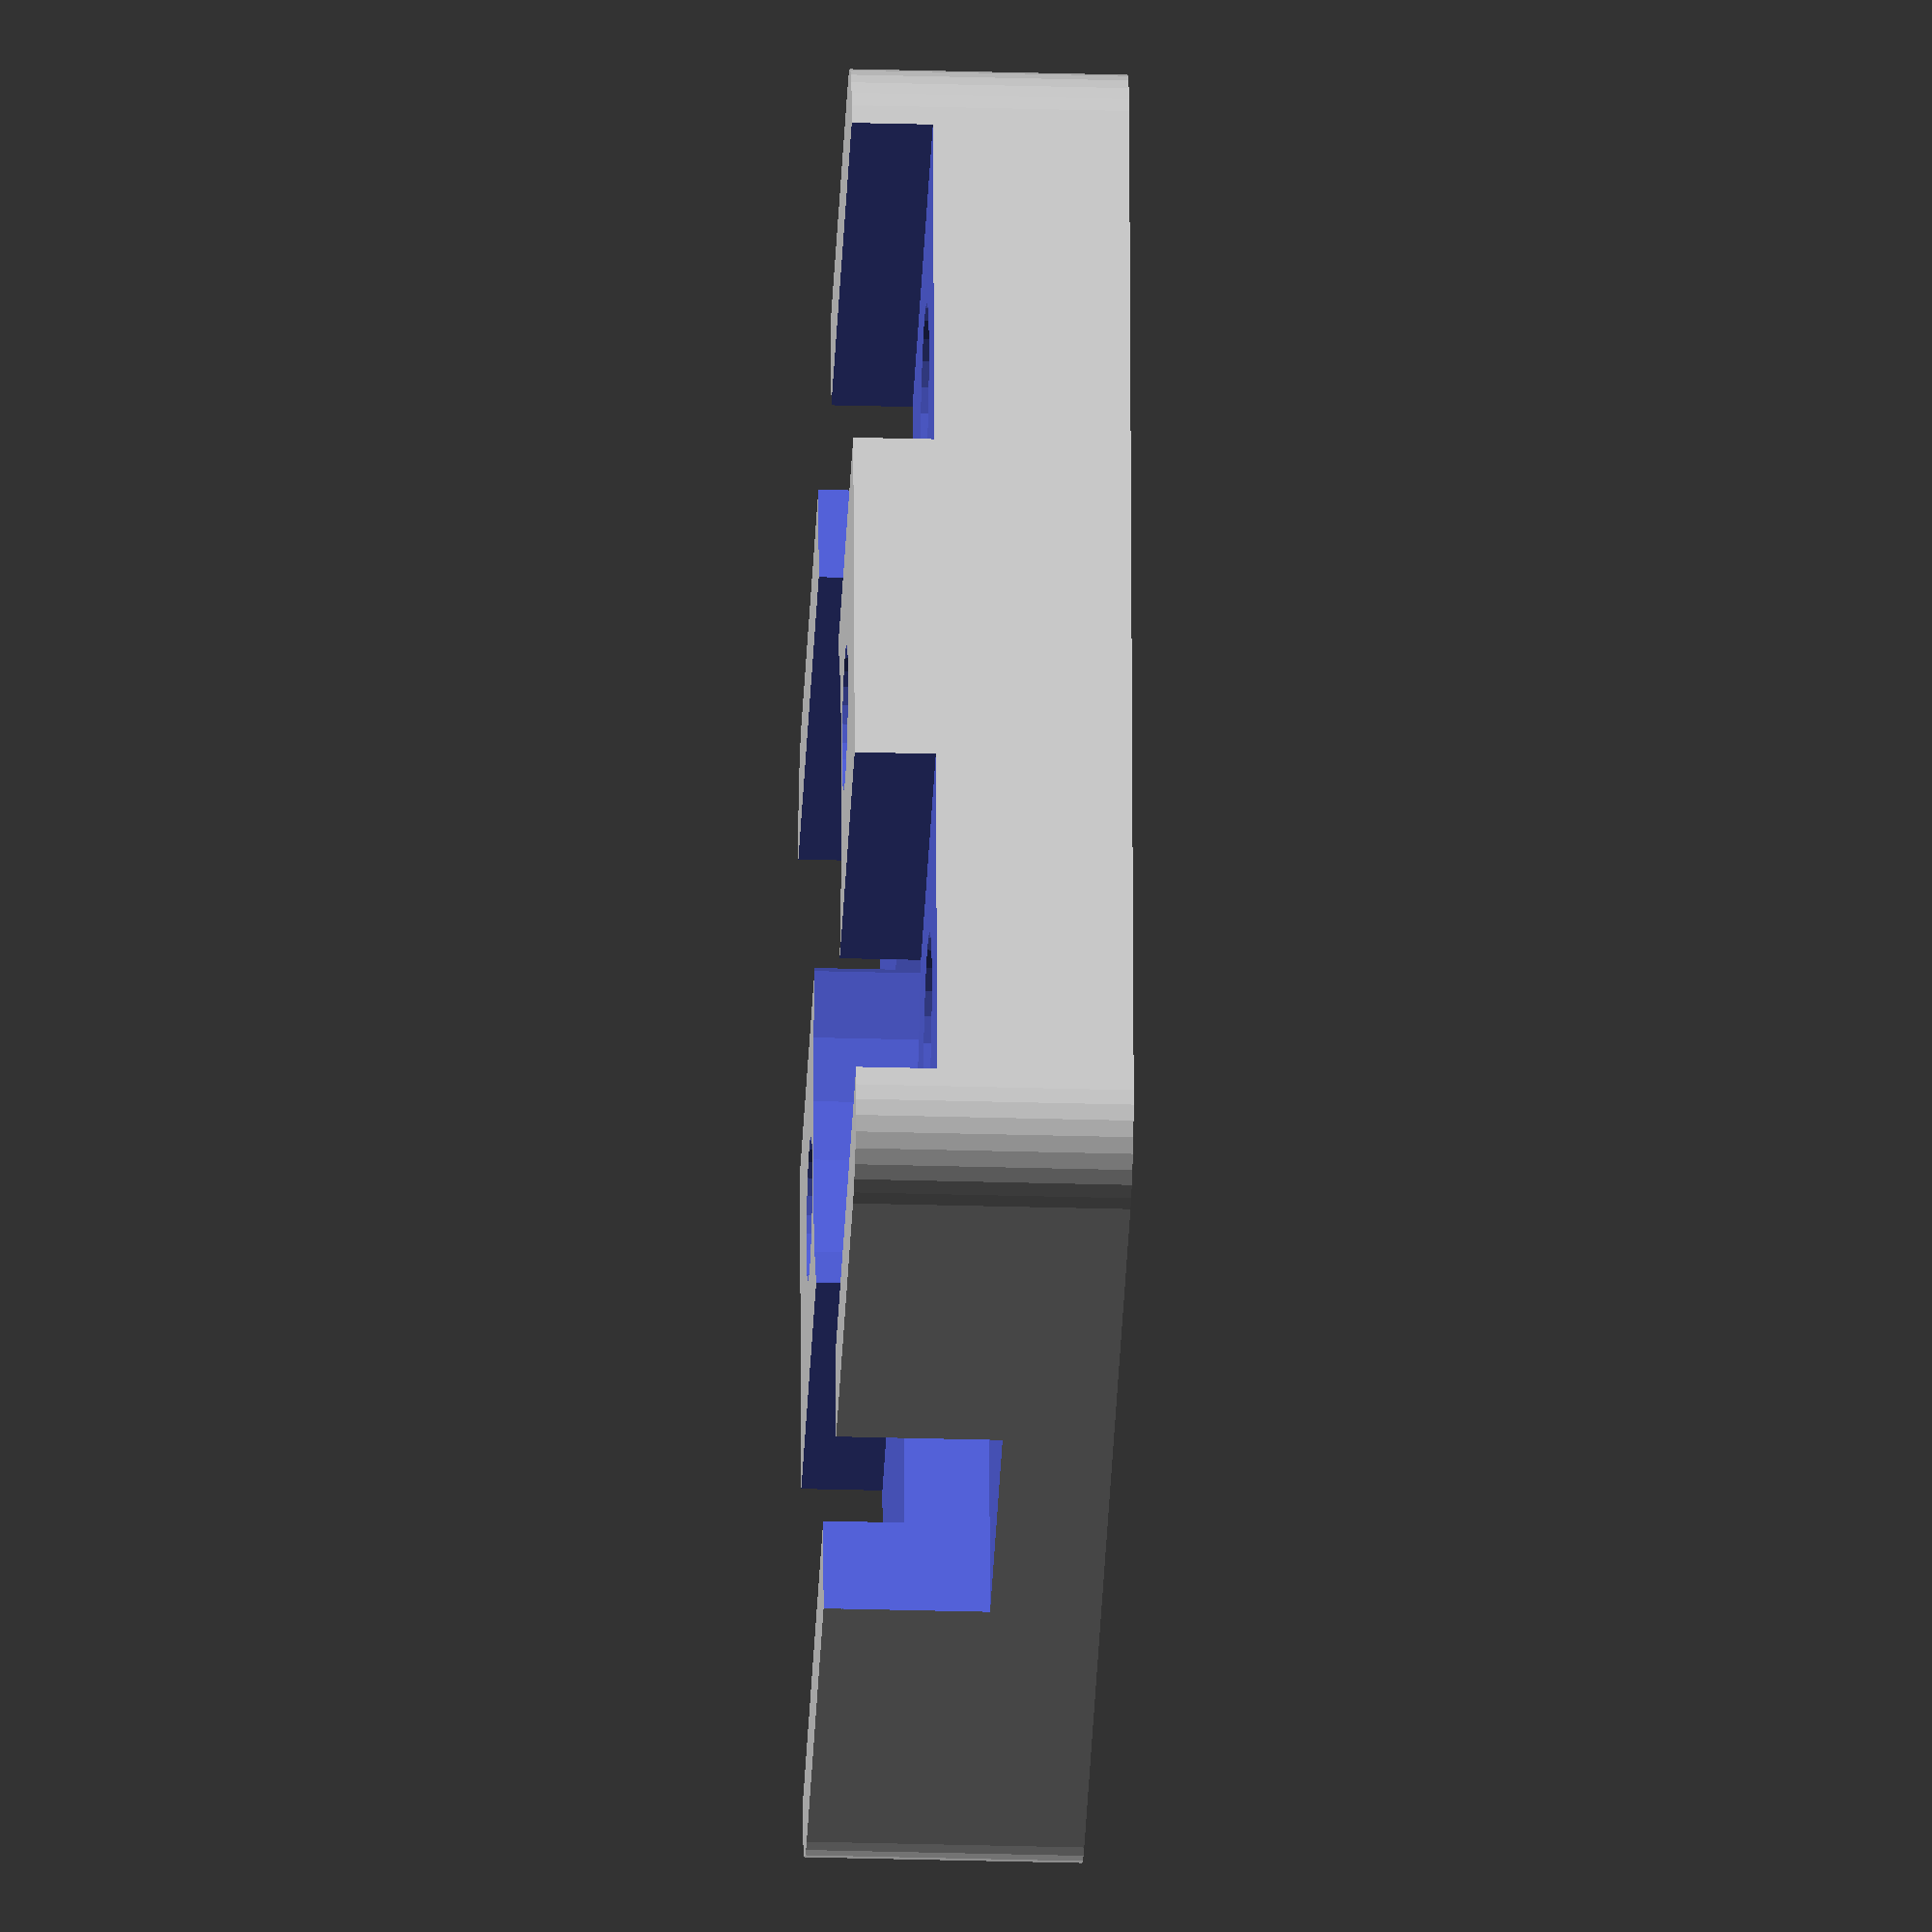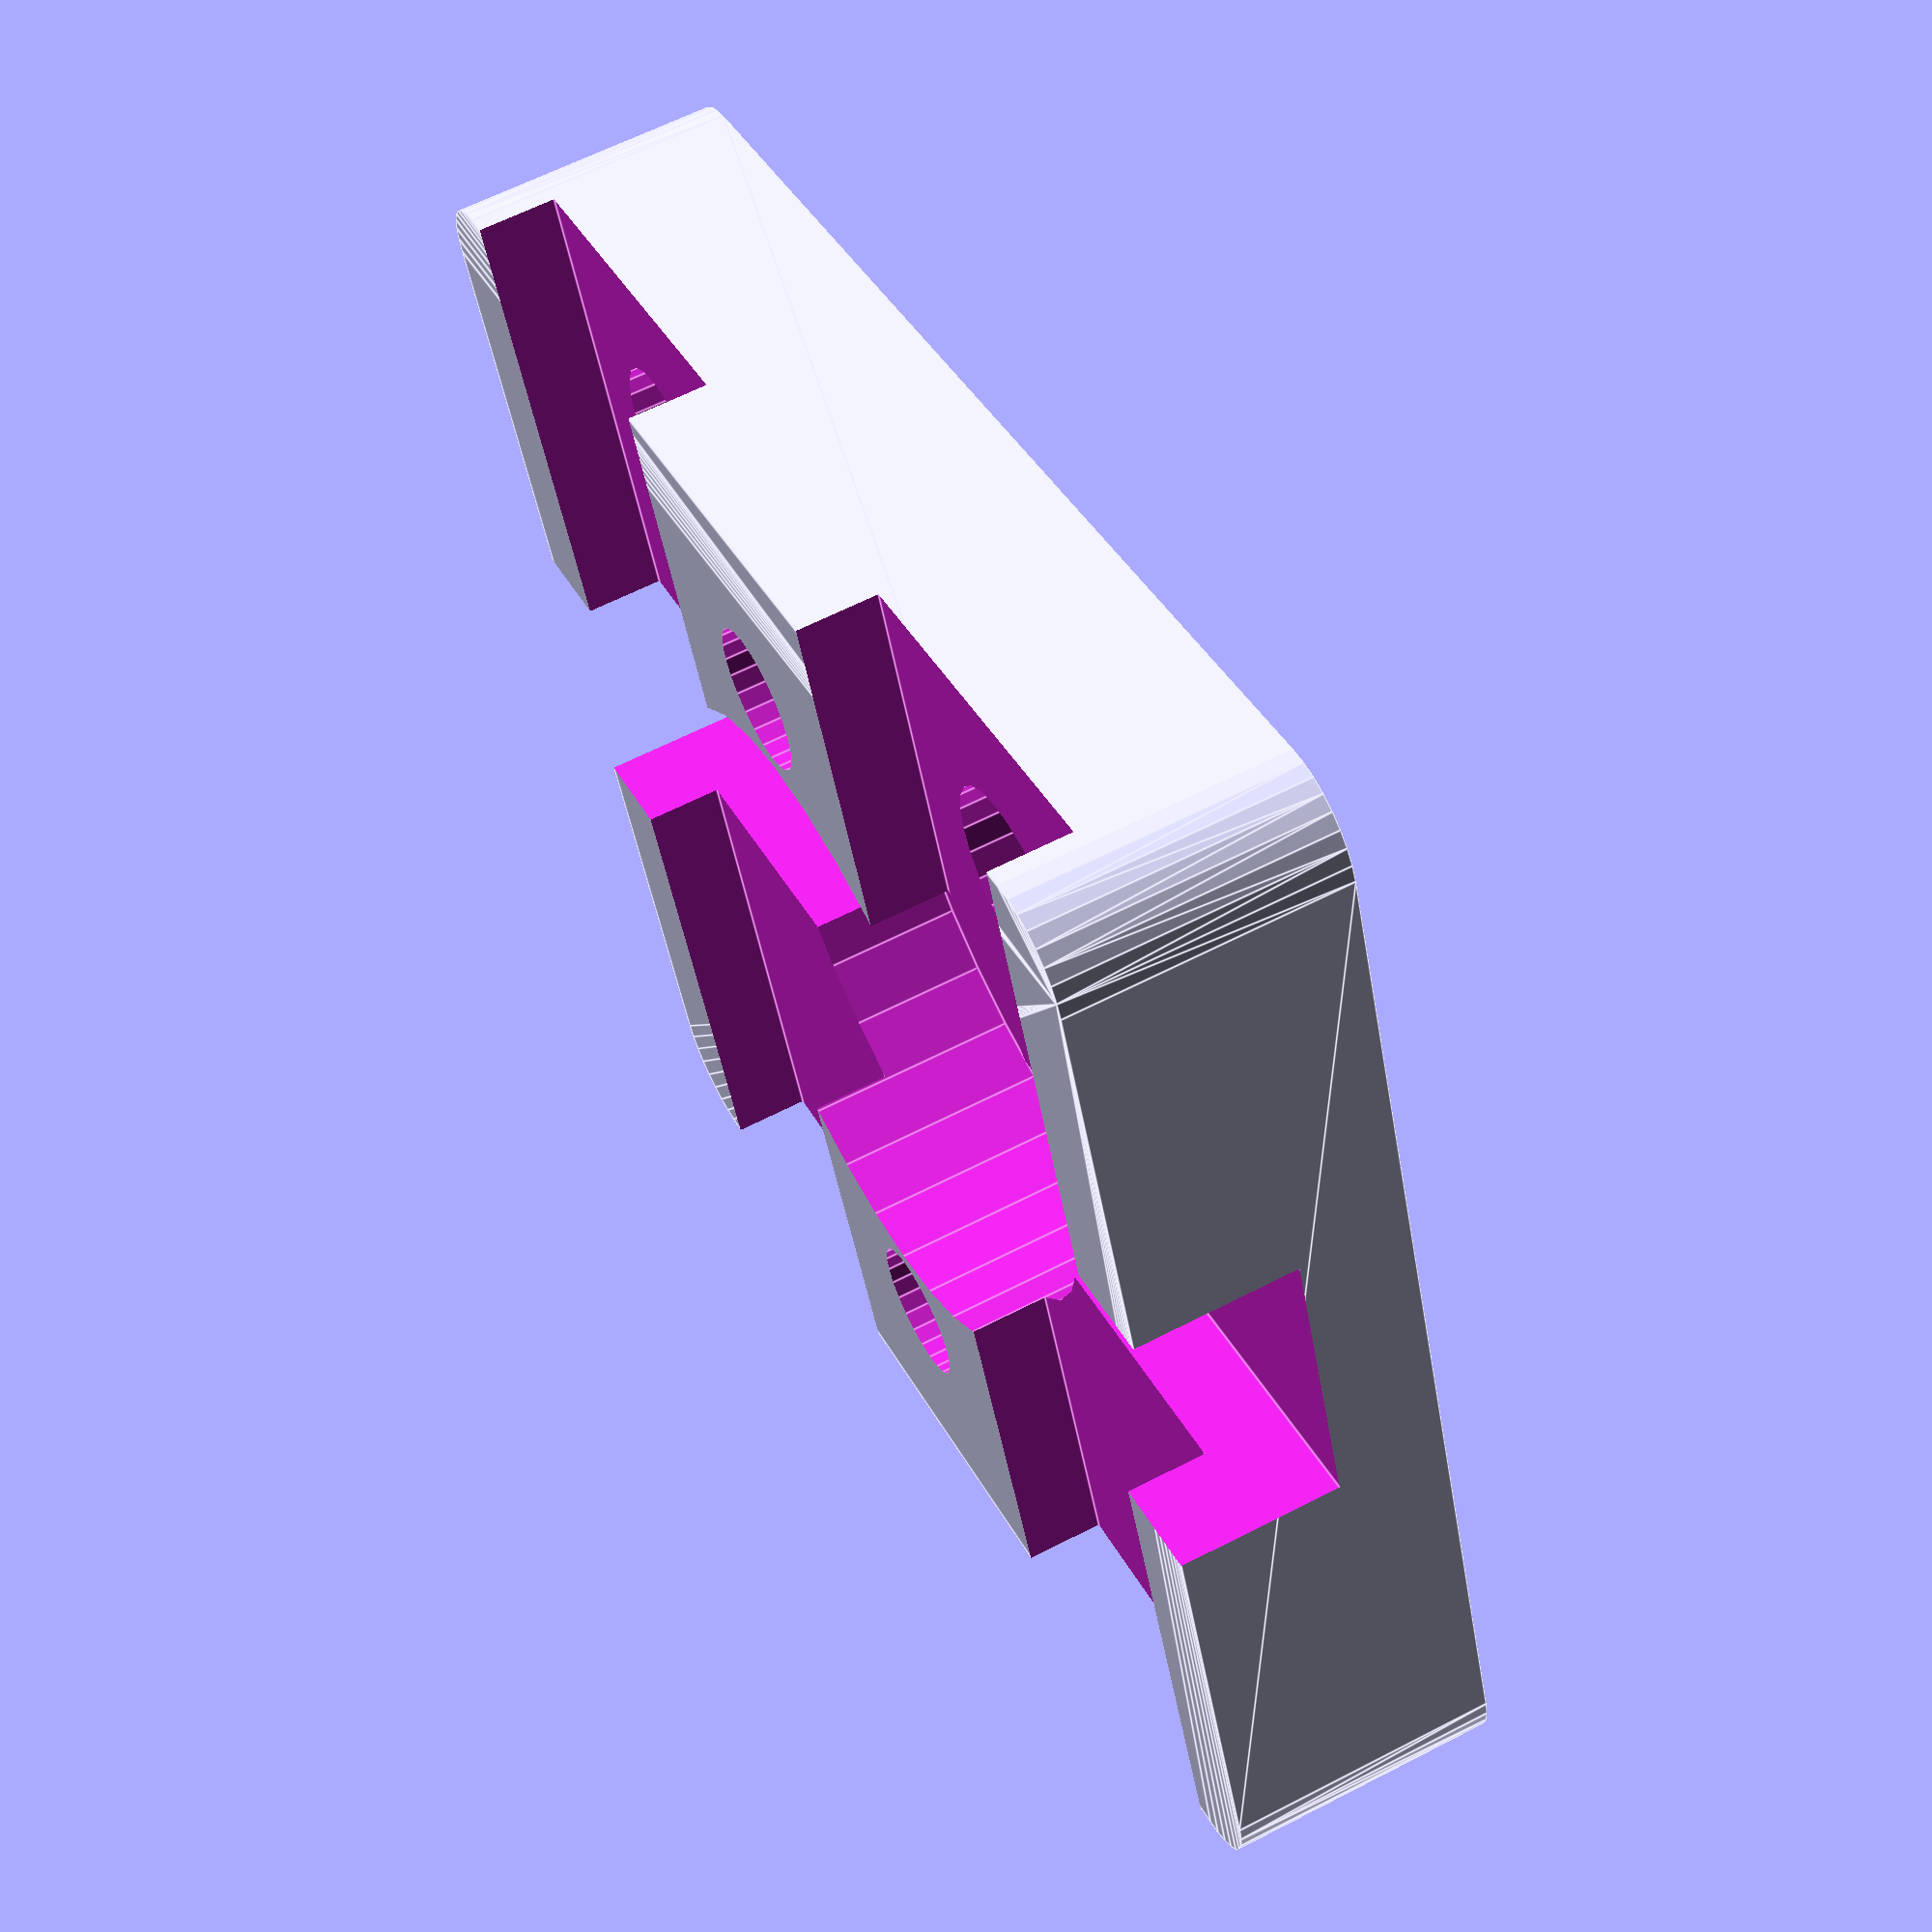
<openscad>
union() // SharpSCAD generated scene: SwitchSandwich
{
  difference()
  {
    translate( v= [ 0, 0, 3.25 ] )
    {
      hull()
      {
        translate( v= [ 2, 2, 0 ] )
        {
          cylinder( r= 2, center= true, $fn= 32, h= 6.5 );
        }
        translate( v= [ 28, 0, 0 ] )
        {
          translate( v= [ 2, 2, 0 ] )
          {
            cylinder( r= 2, center= true, $fn= 32, h= 6.5 );
          }
        }
        translate( v= [ 0, 26, 0 ] )
        {
          translate( v= [ 2, 2, 0 ] )
          {
            cylinder( r= 2, center= true, $fn= 32, h= 6.5 );
          }
        }
        translate( v= [ 28, 26, 0 ] )
        {
          translate( v= [ 2, 2, 0 ] )
          {
            cylinder( r= 2, center= true, $fn= 32, h= 6.5 );
          }
        }
      }
    }
    union()
    {
      translate( v= [ -2, 11.5, -0.1 ] )
      {
        cube( size= [ 36, 7, 4 ] );
      }
      translate( v= [ 2.5, -2, -0.1 ] )
      {
        cube( size= [ 9, 34, 2 ] );
      }
      translate( v= [ 20.5, -2, -0.1 ] )
      {
        cube( size= [ 9, 34, 2 ] );
      }
      translate( v= [ 7, 5, -0.2 ] )
      {
        cylinder( r= 2.4, $fn= 24, h= 10 );
      }
      translate( v= [ 25, 5, -0.2 ] )
      {
        cylinder( r= 2.4, $fn= 24, h= 10 );
      }
    }
    union()
    {
      translate( v= [ 16, 15, -0.25 ] )
      {
        cylinder( r= 8, $fn= 32, h= 5.5 );
      }
      translate( v= [ 16, 15, -0.3 ] )
      {
        cylinder( r= 4.6, $fn= 24, h= 7 );
      }
    }
    translate( v= [ 0, 5, 0 ] )
    {
      translate( v= [ 16, 0, 0 ] )
      {
        cylinder( r= 1.7, center= true, $fn= 24, h= 20 );
      }
    }
    translate( v= [ 0, 25, 0 ] )
    {
      translate( v= [ 16, 0, 0 ] )
      {
        cylinder( r= 1.7, center= true, $fn= 24, h= 20 );
      }
    }
  }
}

</openscad>
<views>
elev=29.9 azim=95.2 roll=267.6 proj=o view=solid
elev=117.4 azim=21.5 roll=297.6 proj=p view=edges
</views>
